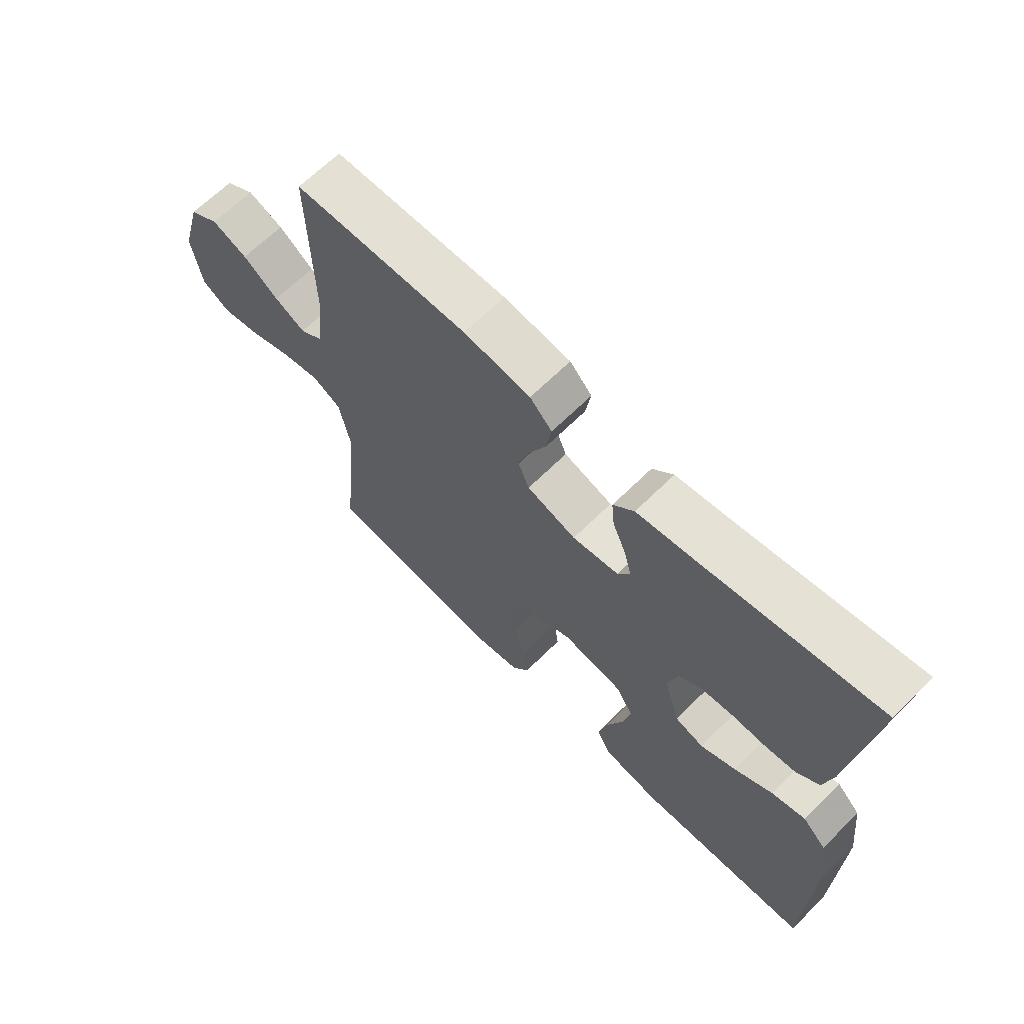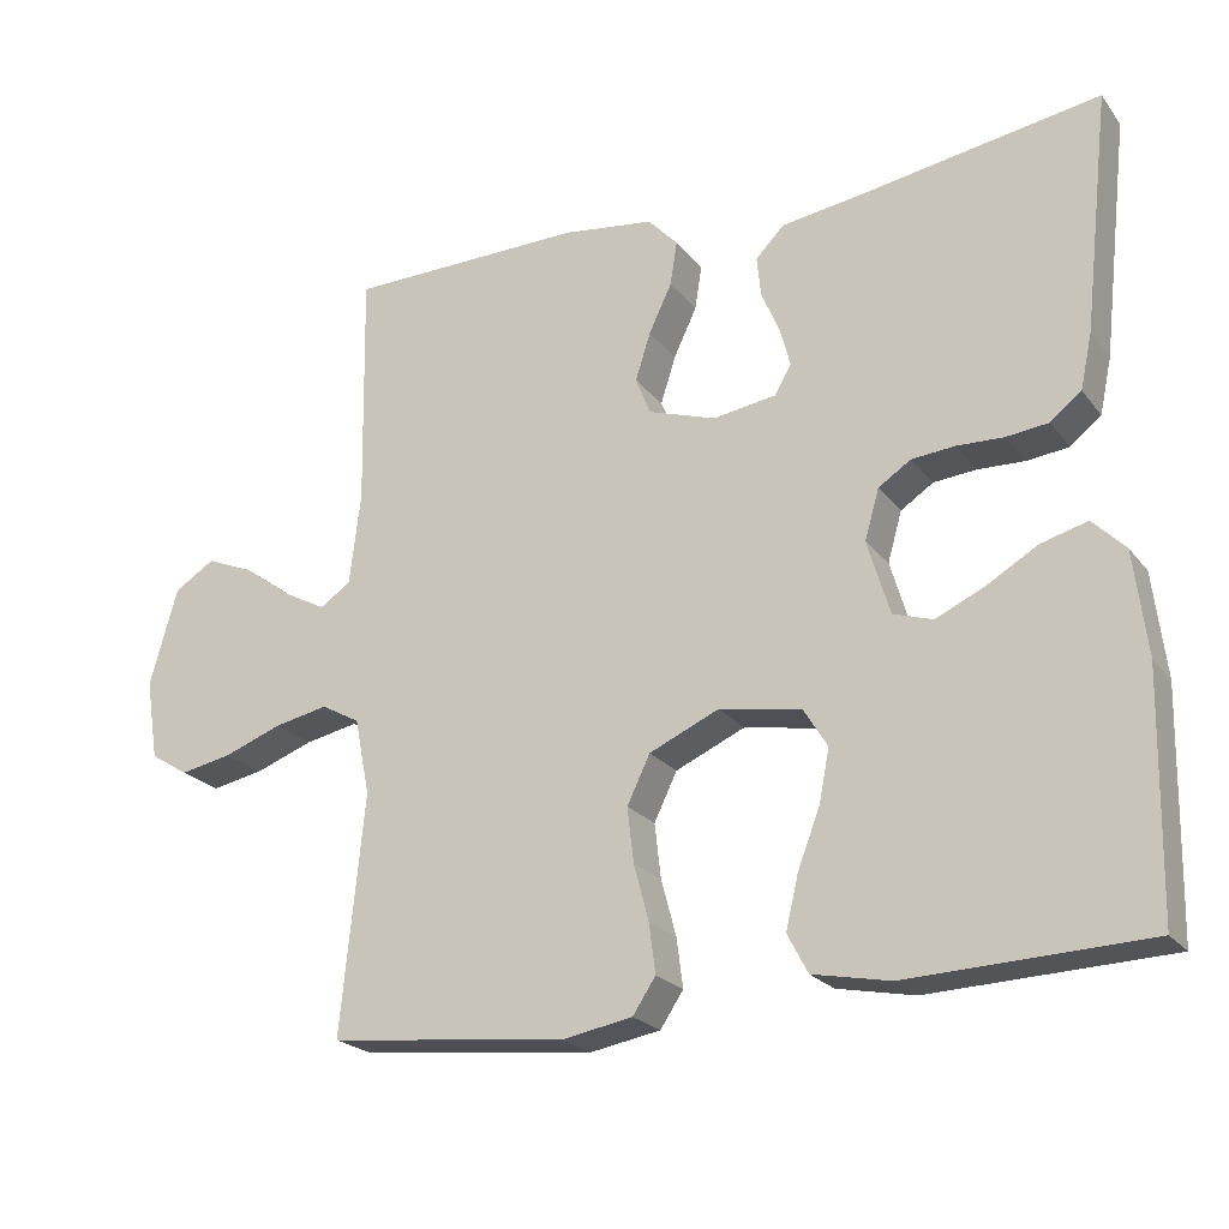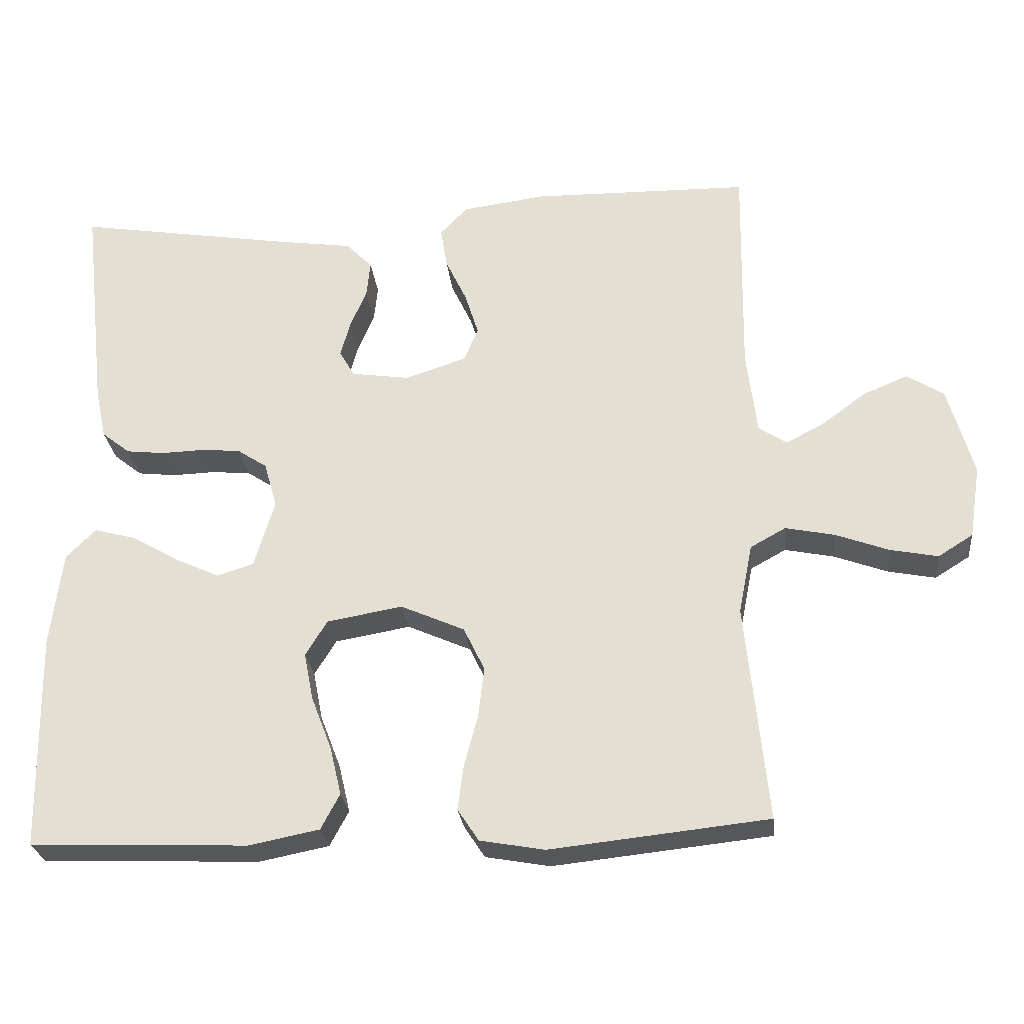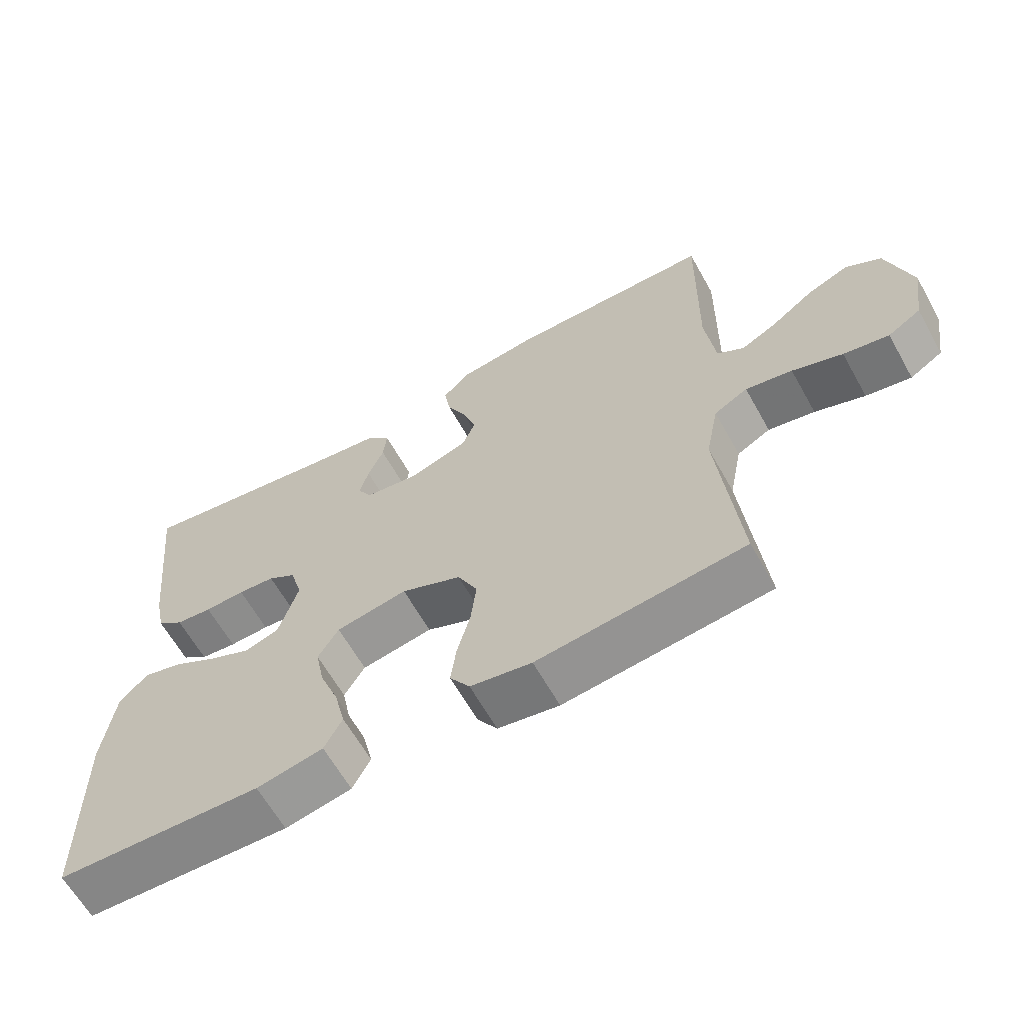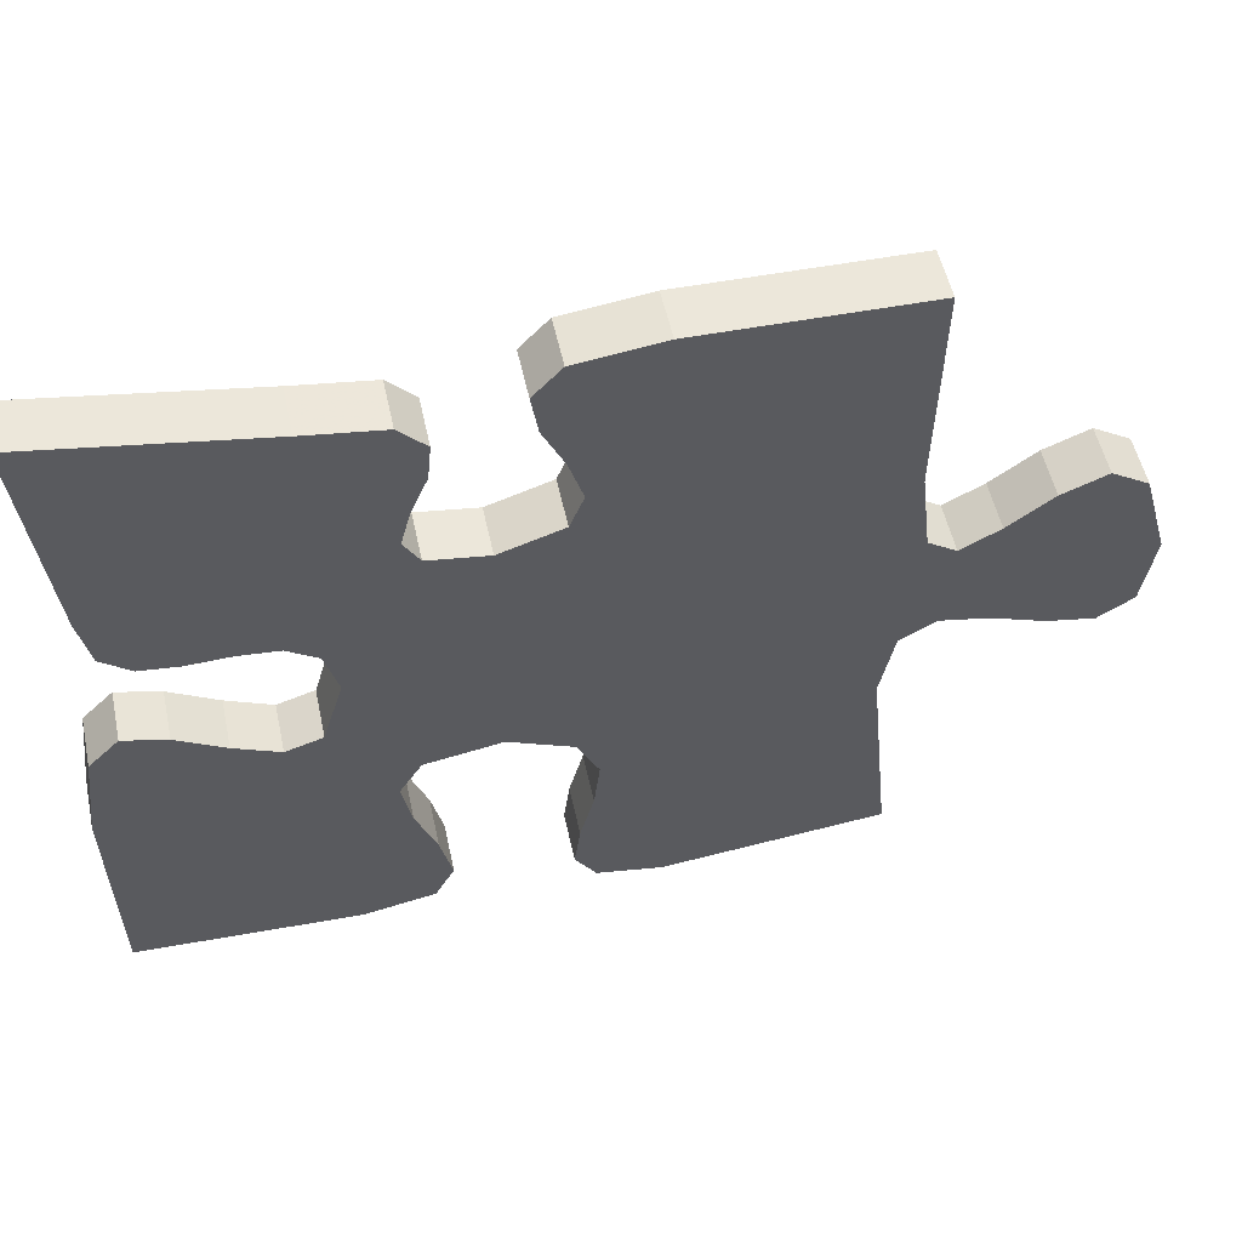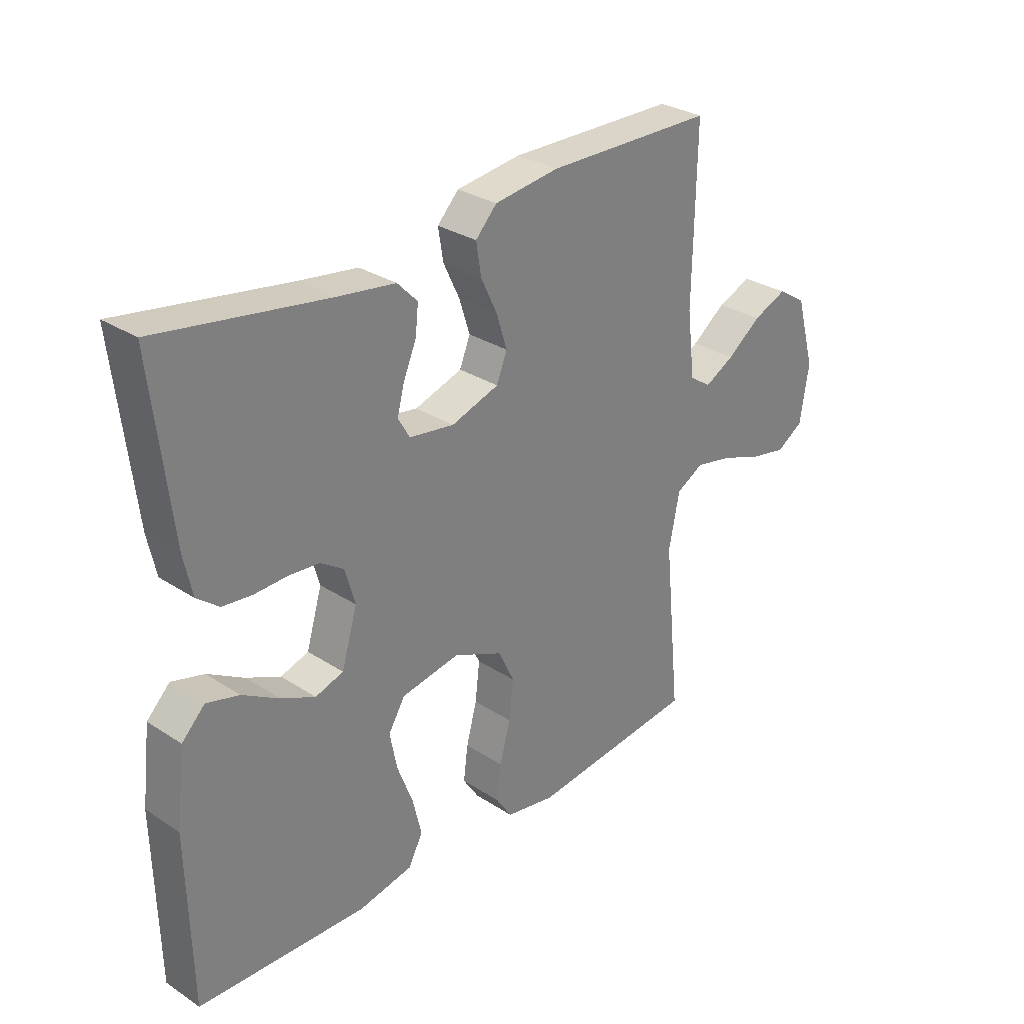
<metadata>
{"format":"obj","ext":"obj","renderer":"f3d","projection":"perspective","resolution":1024,"background":"white","views":[{"elev":65.9,"azim":-134.8,"up":"+Z"},{"elev":-22.2,"azim":-152.7,"up":"+Z"},{"elev":-26.8,"azim":6.1,"up":"+Z"},{"elev":-63.4,"azim":29.3,"up":"+Z"},{"elev":53.5,"azim":-12.2,"up":"+Z"},{"elev":29.9,"azim":-46.5,"up":"+Z"}]}
</metadata>
<code>
v -0.5 0.07 -0.5
v -0.506 0.07 -0.2
v -0.49 0.07 -0.069
v -0.449 0.07 -0.028
v -0.391 0.07 -0.044
v -0.326 0.07 -0.082
v -0.265 0.07 -0.11
v -0.215 0.07 -0.094
v -0.187 0.07 0
v -0.205 0.07 0.063
v -0.246 0.07 0.09
v -0.3 0.07 0.095
v -0.359 0.07 0.093
v -0.412 0.07 0.099
v -0.451 0.07 0.13
v -0.466 0.07 0.2
v -0.5 0.07 0.5
v -0.2 0.07 0.451
v -0.096 0.07 0.436
v -0.06 0.07 0.399
v -0.065 0.07 0.349
v -0.088 0.07 0.295
v -0.101 0.07 0.246
v -0.08 0.07 0.21
v 0 0.07 0.198
v 0.085 0.07 0.226
v 0.104 0.07 0.273
v 0.085 0.07 0.333
v 0.056 0.07 0.394
v 0.047 0.07 0.45
v 0.085 0.07 0.49
v 0.2 0.07 0.505
v 0.5 0.07 0.5
v 0.495 0.07 0.2
v 0.509 0.07 0.084
v 0.548 0.07 0.058
v 0.601 0.07 0.086
v 0.662 0.07 0.131
v 0.723 0.07 0.156
v 0.774 0.07 0.124
v 0.809 0.07 0
v 0.793 0.07 -0.101
v 0.745 0.07 -0.131
v 0.679 0.07 -0.118
v 0.606 0.07 -0.091
v 0.538 0.07 -0.077
v 0.489 0.07 -0.104
v 0.47 0.07 -0.2
v 0.5 0.07 -0.5
v 0.2 0.07 -0.532
v 0.111 0.07 -0.516
v 0.082 0.07 -0.472
v 0.09 0.07 -0.41
v 0.109 0.07 -0.339
v 0.117 0.07 -0.27
v 0.088 0.07 -0.21
v 0 0.07 -0.171
v -0.104 0.07 -0.189
v -0.134 0.07 -0.238
v -0.121 0.07 -0.304
v -0.093 0.07 -0.377
v -0.077 0.07 -0.444
v -0.103 0.07 -0.493
v -0.2 0.07 -0.512
v -0.5 0 -0.5
v -0.506 0 -0.2
v -0.49 0 -0.069
v -0.449 0 -0.028
v -0.391 0 -0.044
v -0.326 0 -0.082
v -0.265 0 -0.11
v -0.215 0 -0.094
v -0.187 0 0
v -0.205 0 0.063
v -0.246 0 0.09
v -0.3 0 0.095
v -0.359 0 0.093
v -0.412 0 0.099
v -0.451 0 0.13
v -0.466 0 0.2
v -0.5 0 0.5
v -0.2 0 0.451
v -0.096 0 0.436
v -0.06 0 0.399
v -0.065 0 0.349
v -0.088 0 0.295
v -0.101 0 0.246
v -0.08 0 0.21
v 0 0 0.198
v 0.085 0 0.226
v 0.104 0 0.273
v 0.085 0 0.333
v 0.056 0 0.394
v 0.047 0 0.45
v 0.085 0 0.49
v 0.2 0 0.505
v 0.5 0 0.5
v 0.495 0 0.2
v 0.509 0 0.084
v 0.548 0 0.058
v 0.601 0 0.086
v 0.662 0 0.131
v 0.723 0 0.156
v 0.774 0 0.124
v 0.809 0 0
v 0.793 0 -0.101
v 0.745 0 -0.131
v 0.679 0 -0.118
v 0.606 0 -0.091
v 0.538 0 -0.077
v 0.489 0 -0.104
v 0.47 0 -0.2
v 0.5 0 -0.5
v 0.2 0 -0.532
v 0.111 0 -0.516
v 0.082 0 -0.472
v 0.09 0 -0.41
v 0.109 0 -0.339
v 0.117 0 -0.27
v 0.088 0 -0.21
v 0 0 -0.171
v -0.104 0 -0.189
v -0.134 0 -0.238
v -0.121 0 -0.304
v -0.093 0 -0.377
v -0.077 0 -0.444
v -0.103 0 -0.493
v -0.2 0 -0.512
f 60 61 62 63
f 59 60 63 64
f 51 52 53 54
f 51 54 55
f 48 49 50 51
f 47 48 51 55
f 46 47 55 56
f 42 43 44 45
f 42 45 46
f 41 42 46
f 40 41 46
f 37 38 39 40
f 36 37 40 46
f 35 36 46 56
f 31 32 33 34
f 28 29 30 31
f 27 28 31 34
f 26 27 34 35
f 19 20 21 22
f 18 19 22 23
f 17 18 23
f 16 17 23 24
f 12 13 14 15
f 11 12 15 16
f 3 4 5 6
f 3 6 7
f 2 3 7
f 59 64 1 2
f 58 59 2 7
f 57 58 7 8
f 26 35 56 57
f 25 26 57 8
f 11 16 24 25
f 10 11 25
f 9 10 25
f 8 9 25
f 127 126 125 124
f 128 127 124 123
f 118 117 116 115
f 119 118 115
f 115 114 113 112
f 119 115 112 111
f 120 119 111 110
f 109 108 107 106
f 110 109 106
f 110 106 105
f 110 105 104
f 104 103 102 101
f 110 104 101 100
f 120 110 100 99
f 98 97 96 95
f 95 94 93 92
f 98 95 92 91
f 99 98 91 90
f 86 85 84 83
f 87 86 83 82
f 87 82 81
f 88 87 81 80
f 79 78 77 76
f 80 79 76 75
f 70 69 68 67
f 71 70 67
f 71 67 66
f 66 65 128 123
f 71 66 123 122
f 72 71 122 121
f 121 120 99 90
f 72 121 90 89
f 89 88 80 75
f 89 75 74
f 89 74 73
f 89 73 72
f 1 65 66 2
f 2 66 67 3
f 3 67 68 4
f 4 68 69 5
f 5 69 70 6
f 6 70 71 7
f 7 71 72 8
f 8 72 73 9
f 9 73 74 10
f 10 74 75 11
f 11 75 76 12
f 12 76 77 13
f 13 77 78 14
f 14 78 79 15
f 15 79 80 16
f 16 80 81 17
f 17 81 82 18
f 18 82 83 19
f 19 83 84 20
f 20 84 85 21
f 21 85 86 22
f 22 86 87 23
f 23 87 88 24
f 24 88 89 25
f 25 89 90 26
f 26 90 91 27
f 27 91 92 28
f 28 92 93 29
f 29 93 94 30
f 30 94 95 31
f 31 95 96 32
f 32 96 97 33
f 33 97 98 34
f 34 98 99 35
f 35 99 100 36
f 36 100 101 37
f 37 101 102 38
f 38 102 103 39
f 39 103 104 40
f 40 104 105 41
f 41 105 106 42
f 42 106 107 43
f 43 107 108 44
f 44 108 109 45
f 45 109 110 46
f 46 110 111 47
f 47 111 112 48
f 48 112 113 49
f 49 113 114 50
f 50 114 115 51
f 51 115 116 52
f 52 116 117 53
f 53 117 118 54
f 54 118 119 55
f 55 119 120 56
f 56 120 121 57
f 57 121 122 58
f 58 122 123 59
f 59 123 124 60
f 60 124 125 61
f 61 125 126 62
f 62 126 127 63
f 63 127 128 64
f 64 128 65 1

</code>
